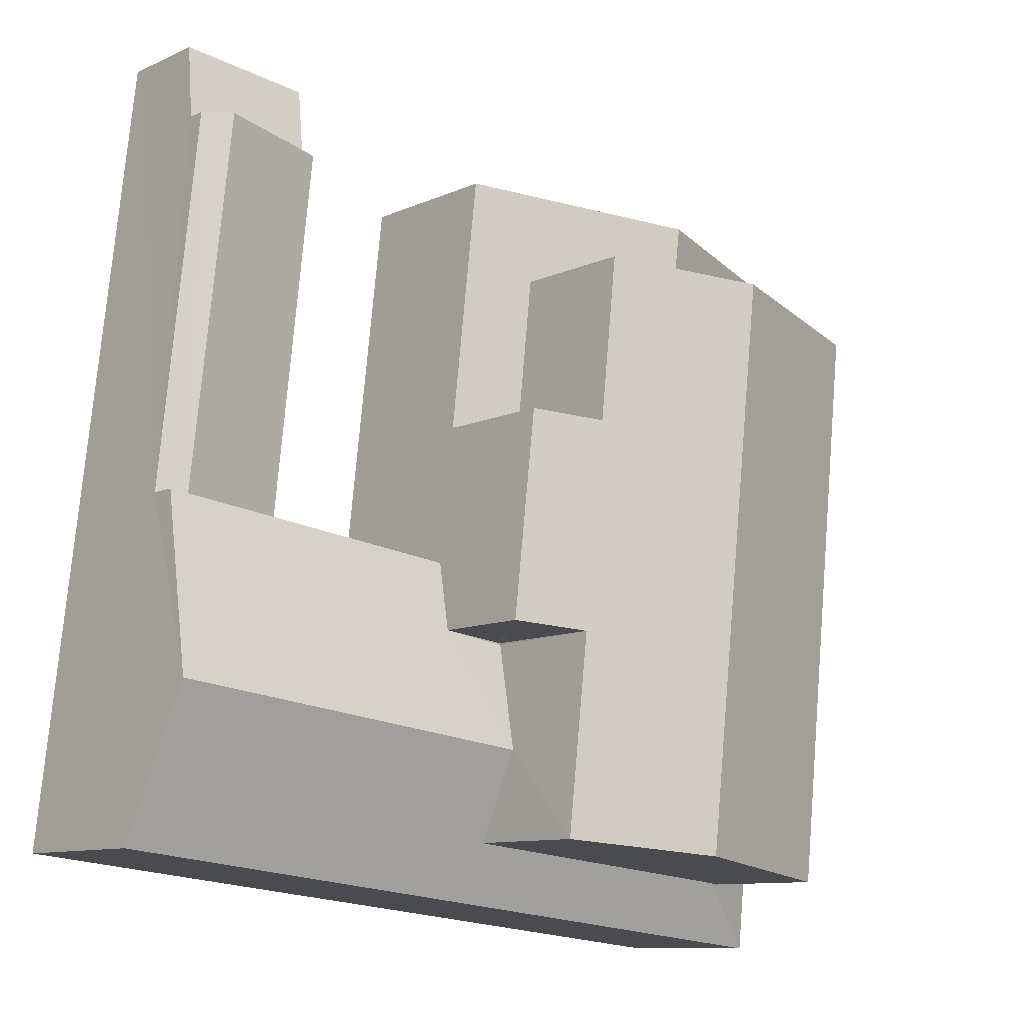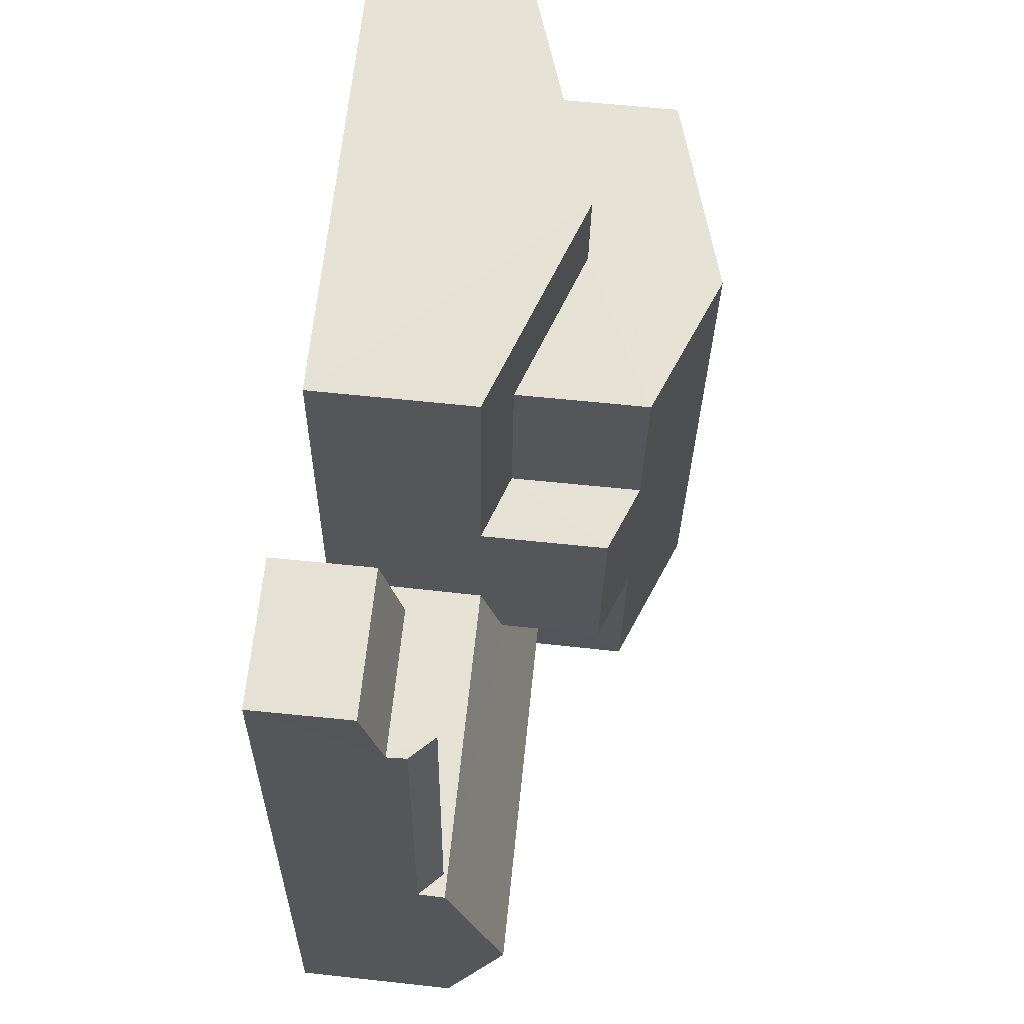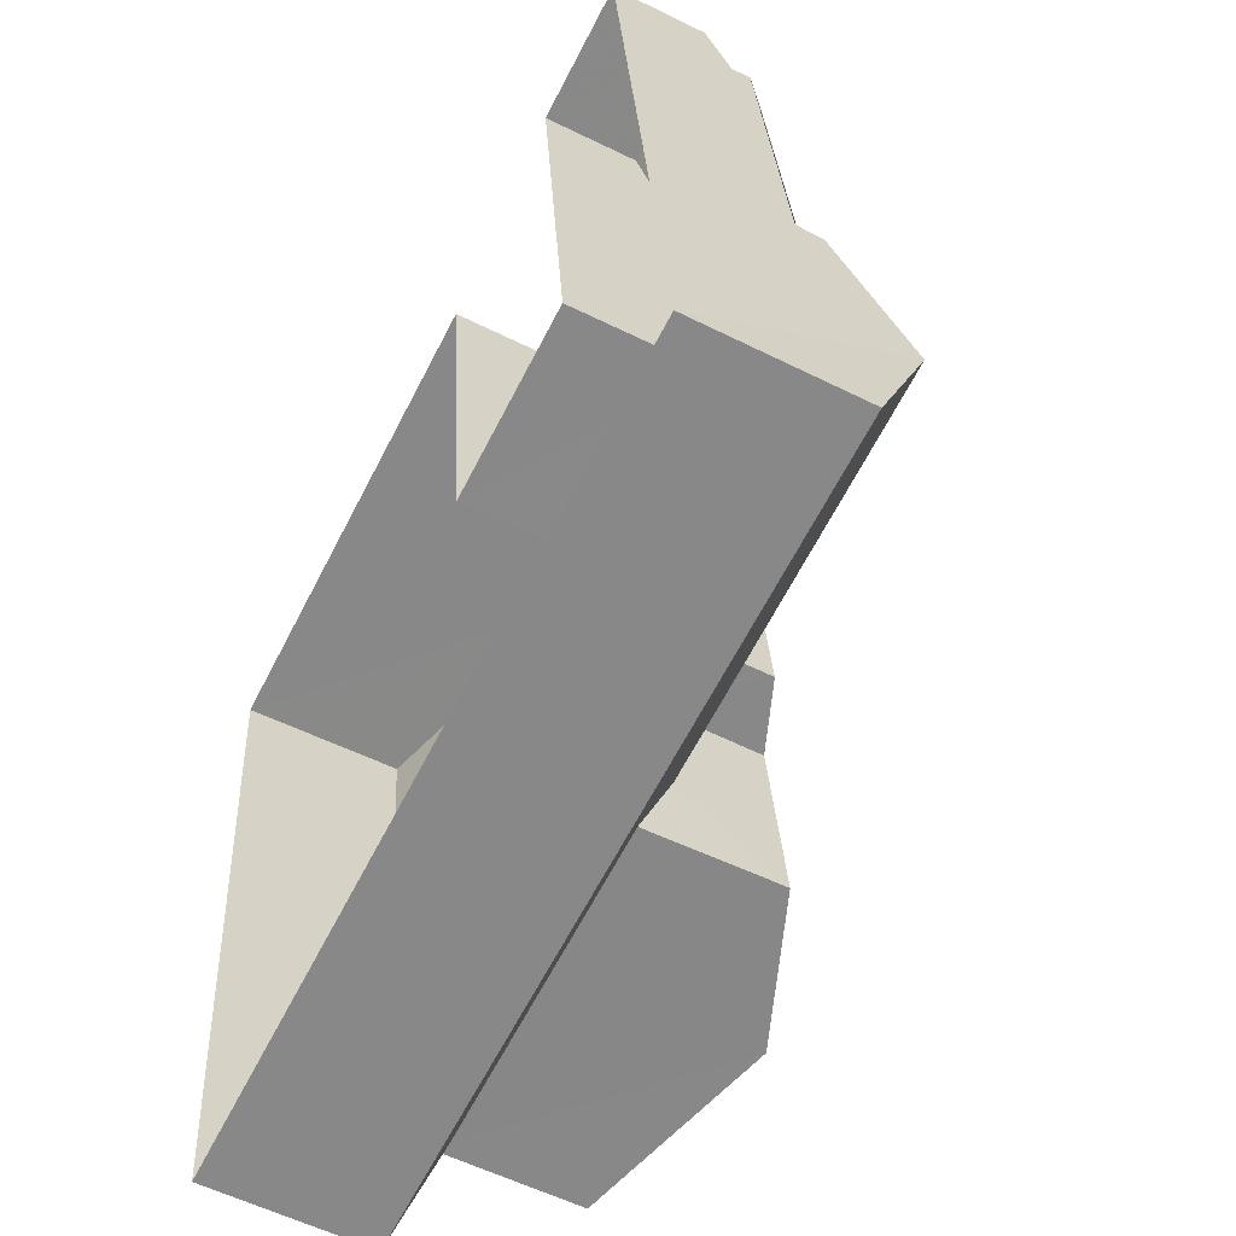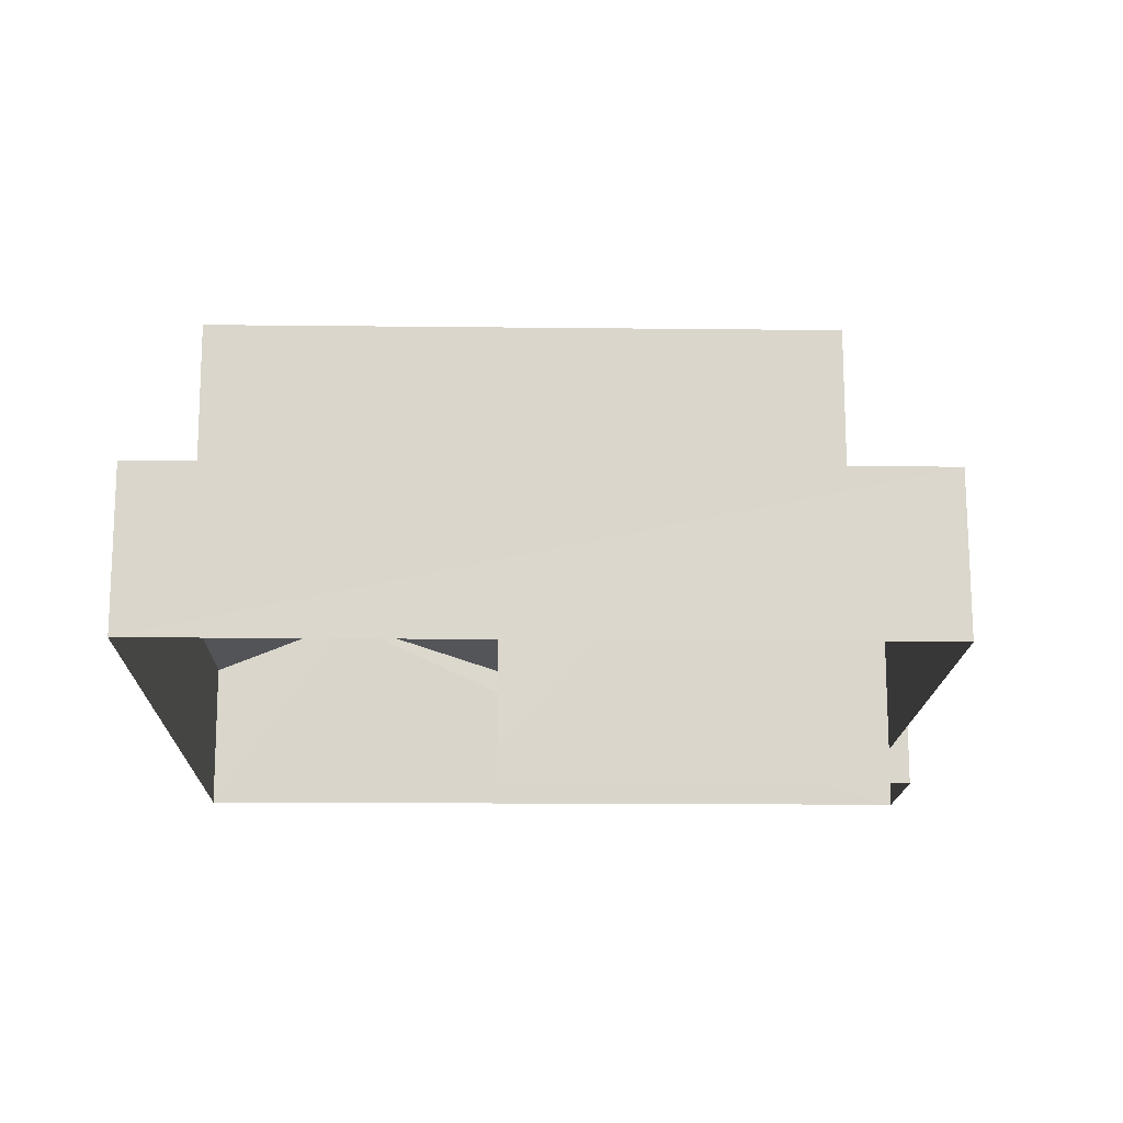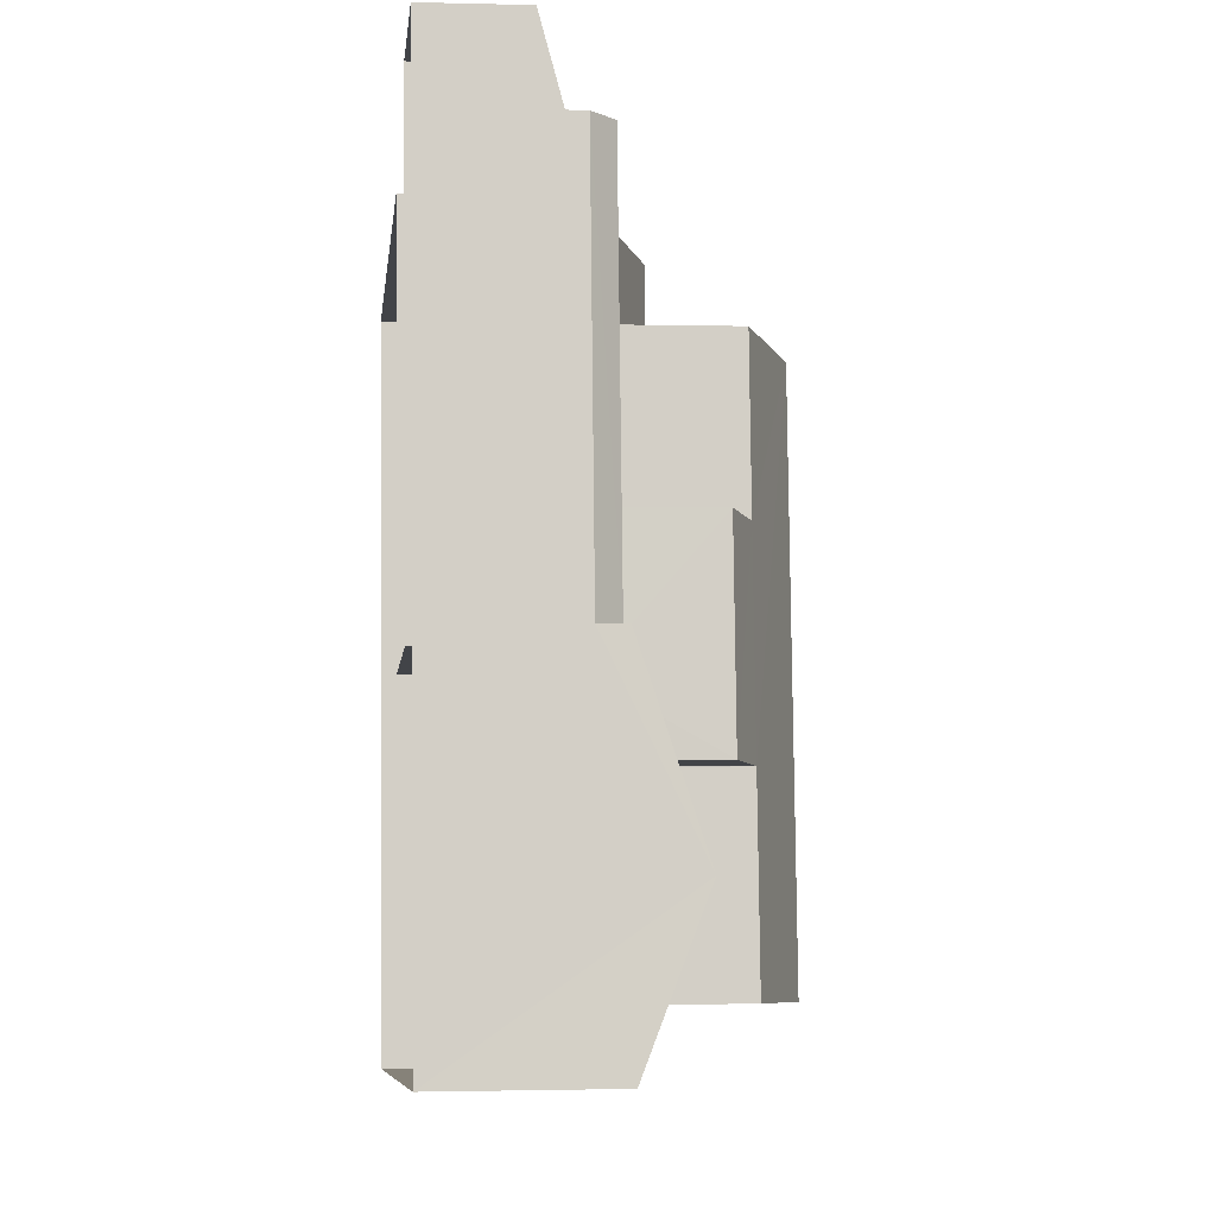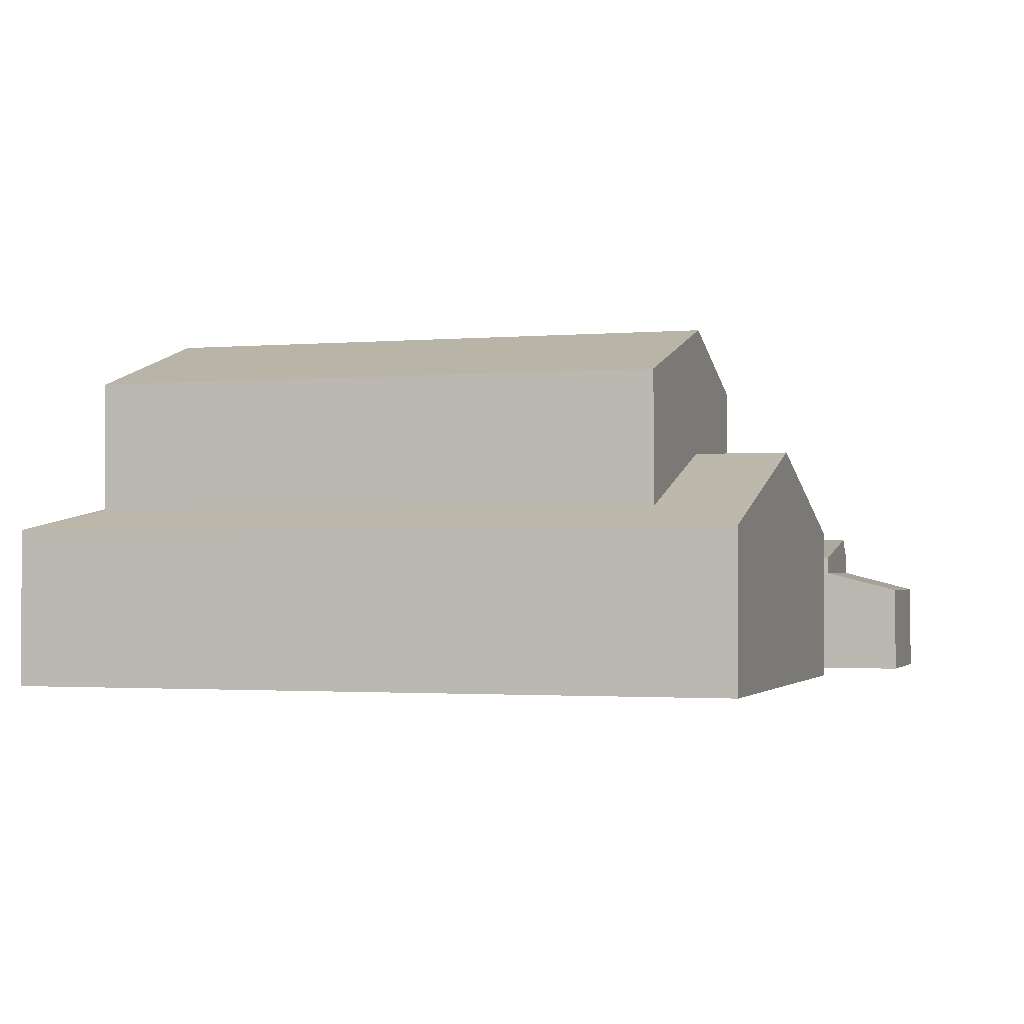
<metadata>
{"format":"obj","ext":"obj","renderer":"f3d","projection":"perspective","resolution":1024,"background":"white","views":[{"elev":-10.2,"azim":-41.2,"up":"+Y"},{"elev":70.5,"azim":-84.1,"up":"+Y"},{"elev":-57.0,"azim":-117.4,"up":"+Y"},{"elev":-15.9,"azim":82.2,"up":"+Z"},{"elev":-1.5,"azim":-96.1,"up":"+Y"},{"elev":-1.5,"azim":101.4,"up":"+Z"}]}
</metadata>
<code>
v -3.111e+05 4.272e+04 3.402
v -3.111e+05 4.272e+04 3.405
v -3.111e+05 4.271e+04 3.395
v -3.111e+05 4.272e+04 3.402
v -3.111e+05 4.271e+04 3.393
v -3.111e+05 4.272e+04 3.401
v -3.111e+05 4.27e+04 3.392
v -3.111e+05 4.27e+04 3.387
v -3.111e+05 4.271e+04 10.95
v -3.111e+05 4.27e+04 12.34
v -3.111e+05 4.272e+04 12.35
v -3.111e+05 4.272e+04 10.96
v -3.111e+05 4.271e+04 10.95
v -3.111e+05 4.27e+04 10.95
v -3.111e+05 4.271e+04 10.3
v -3.111e+05 4.271e+04 10.3
v -3.111e+05 4.272e+04 6.172
v -3.111e+05 4.272e+04 5.674
v -3.111e+05 4.272e+04 5.673
v -3.111e+05 4.272e+04 6.172
v -3.111e+05 4.271e+04 7.168
v -3.111e+05 4.272e+04 7.172
v -3.111e+05 4.272e+04 6.616
v -3.111e+05 4.271e+04 6.61
v -3.111e+05 4.271e+04 6.61
v -3.111e+05 4.272e+04 6.617
v -3.111e+05 4.27e+04 8.691
v -3.111e+05 4.271e+04 8.688
v -3.111e+05 4.27e+04 7.815
v -3.111e+05 4.27e+04 7.249
v -3.111e+05 4.27e+04 7.254
v -3.111e+05 4.27e+04 7.84
v -3.111e+05 4.27e+04 10.95
v -3.111e+05 4.272e+04 10.96
v -3.111e+05 4.271e+04 7.259
v -3.111e+05 4.272e+04 7.842
v -3.111e+05 4.272e+04 7.264
v -3.111e+05 4.272e+04 9.19
v -3.111e+05 4.271e+04 7.839
v -3.111e+05 4.272e+04 9.189
v -3.111e+05 4.271e+04 7.257
v -3.111e+05 4.271e+04 7.255
v -3.111e+05 4.271e+04 7.819
v -3.111e+05 4.271e+04 7.819
v -3.111e+05 4.271e+04 7.835
v -3.111e+05 4.272e+04 7.756
v -3.111e+05 4.272e+04 7.267
v -3.111e+05 4.27e+04 7.746
v -3.111e+05 4.271e+04 7.835
f 1 2 3
f 4 5 6
f 2 7 3
f 6 5 8
f 3 7 8
f 5 3 8
f 9 10 11
f 11 12 13
f 9 14 10
f 15 16 13
f 16 9 13
f 13 9 11
f 17 18 19
f 20 17 19
f 21 22 23
f 24 21 23
f 25 26 22
f 21 25 22
f 27 28 29
f 28 30 29
f 29 31 32
f 29 30 31
f 33 34 11
f 10 33 11
f 35 36 37
f 37 36 38
f 35 39 36
f 38 36 40
f 41 42 43
f 42 28 43
f 44 43 45
f 43 28 27
f 45 43 27
f 46 38 40
f 38 46 47
f 32 31 48
f 31 47 46
f 31 46 48
f 44 45 49
f 39 12 36
f 39 13 12
f 4 18 17
f 4 17 5
f 17 25 5
f 17 26 25
f 8 31 30
f 8 7 31
f 34 46 40
f 34 40 11
f 40 12 11
f 40 36 12
f 48 46 34
f 33 48 34
f 15 13 39
f 35 15 39
f 19 6 20
f 23 20 24
f 28 42 24
f 28 8 30
f 24 6 8
f 20 6 24
f 28 24 8
f 45 9 49
f 9 27 14
f 14 27 29
f 45 27 9
f 47 2 38
f 2 1 38
f 1 37 38
f 18 4 6
f 19 18 6
f 1 3 35
f 1 35 37
f 41 43 16
f 3 41 35
f 35 41 15
f 15 41 16
f 43 44 16
f 44 49 16
f 49 9 16
f 25 3 5
f 3 25 41
f 24 42 21
f 42 41 21
f 41 25 21
f 14 29 10
f 32 33 10
f 32 48 33
f 29 32 10
f 47 7 2
f 47 31 7
f 26 17 22
f 17 20 22
f 20 23 22

</code>
